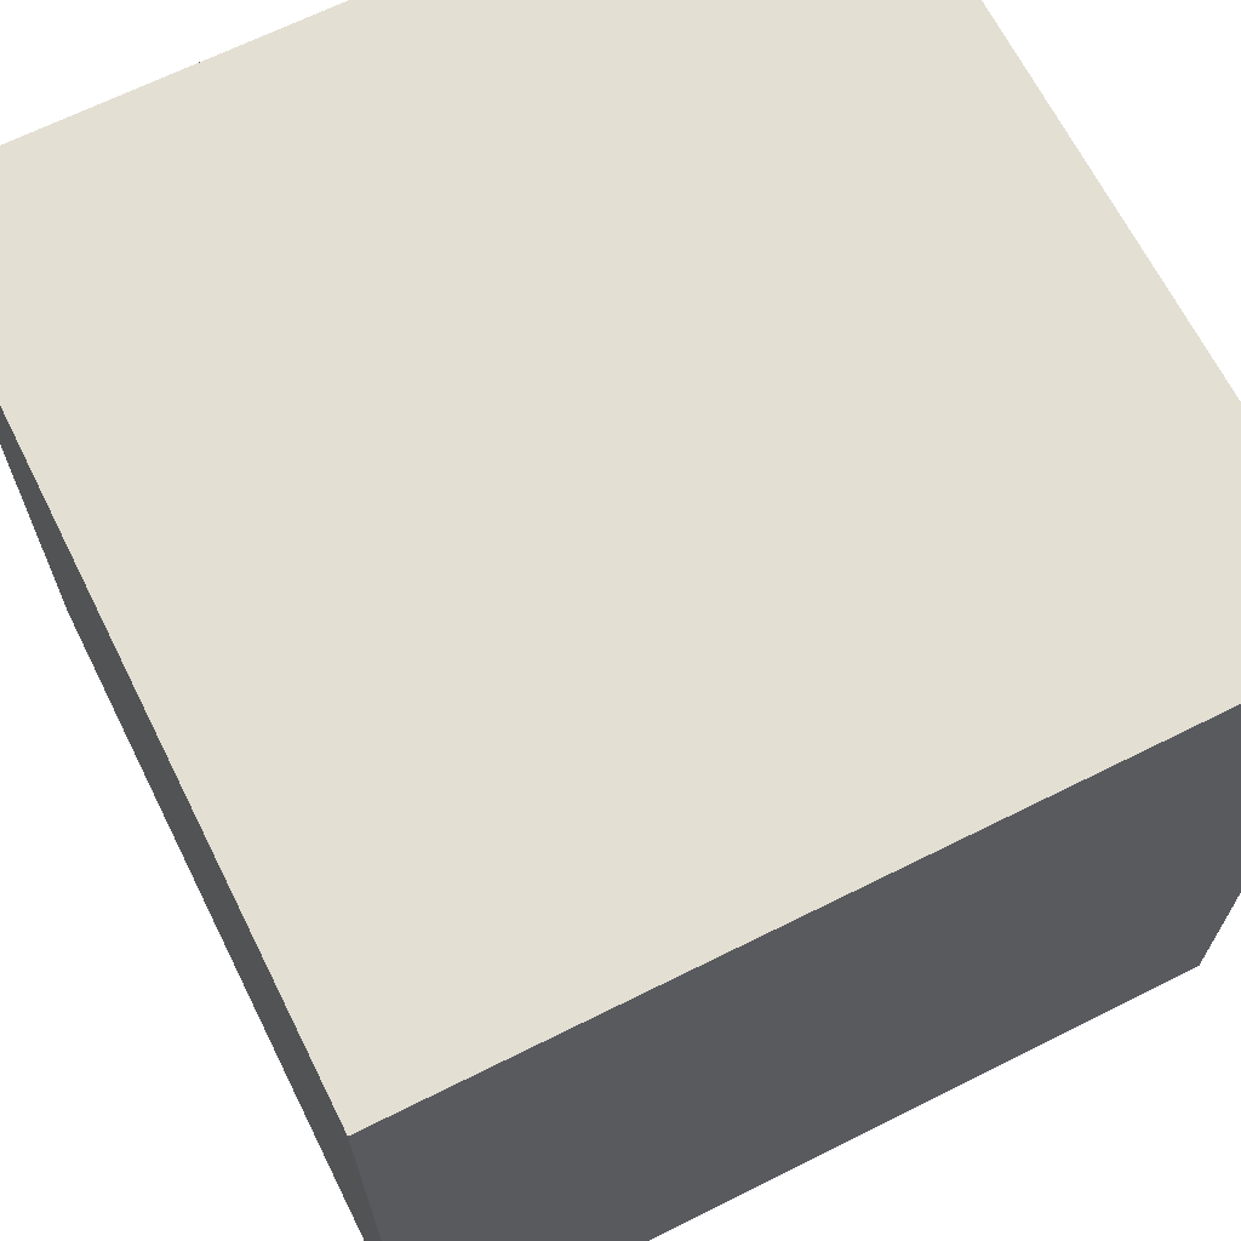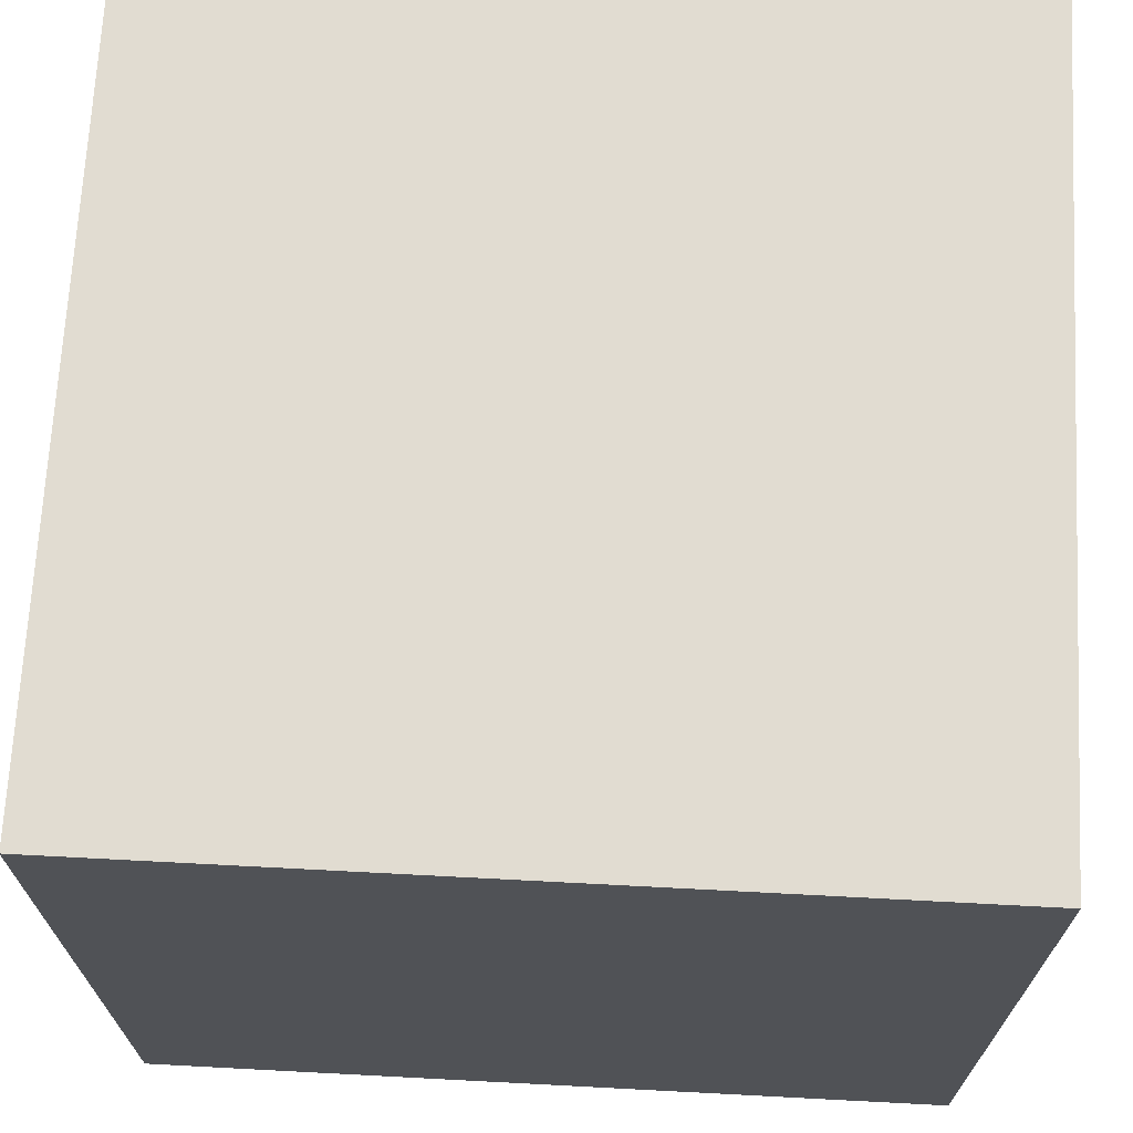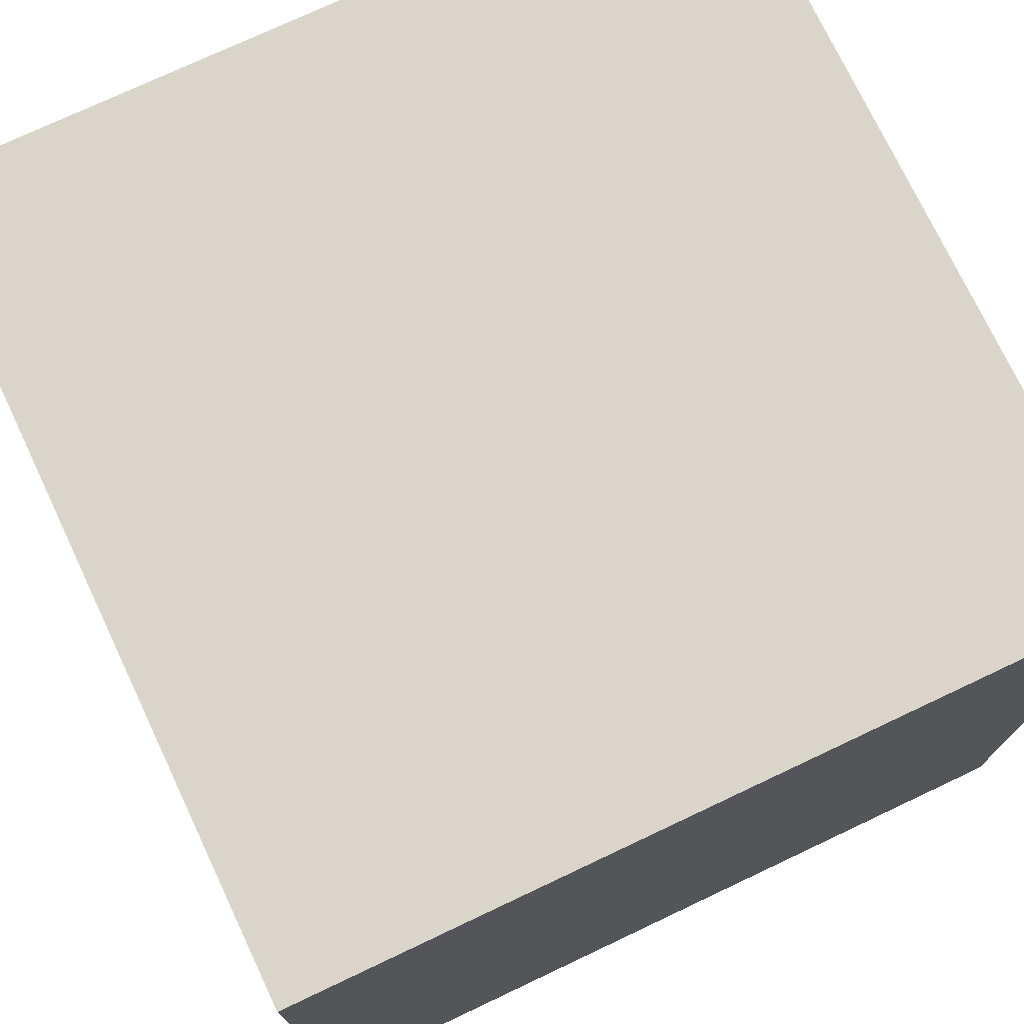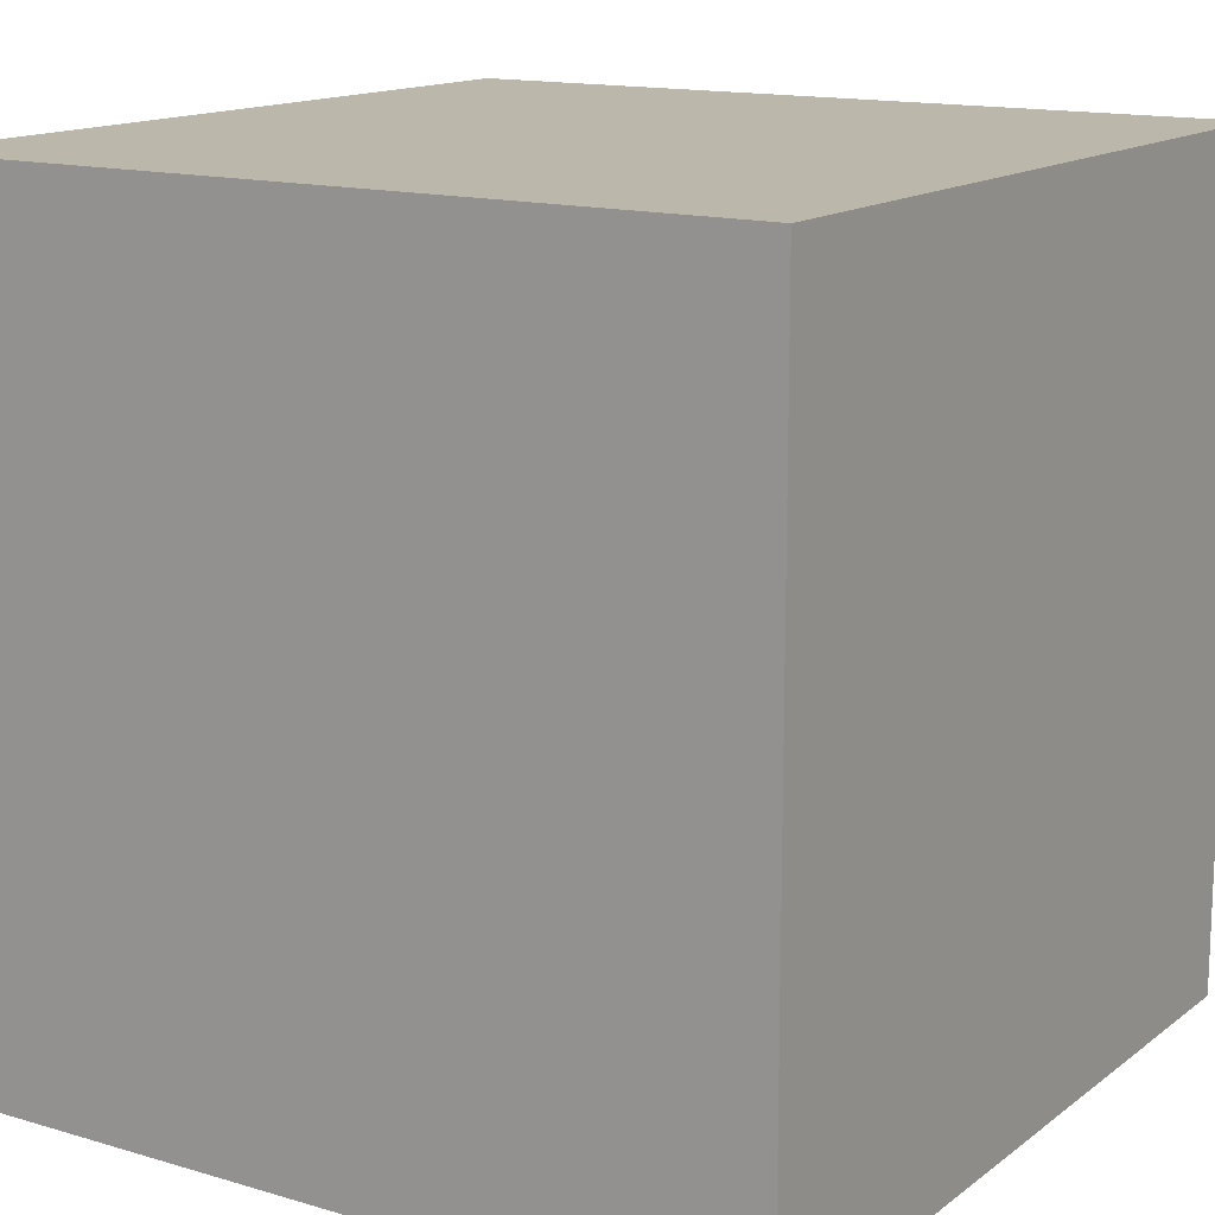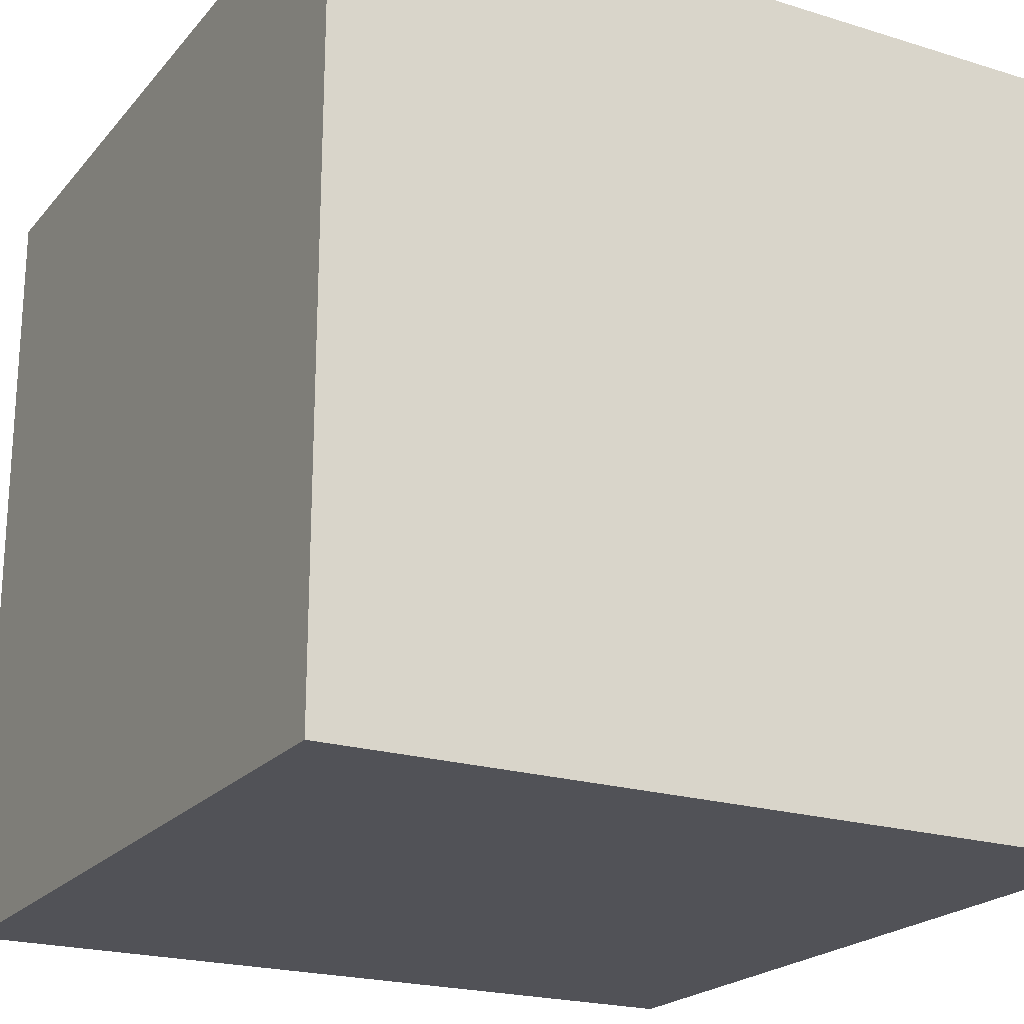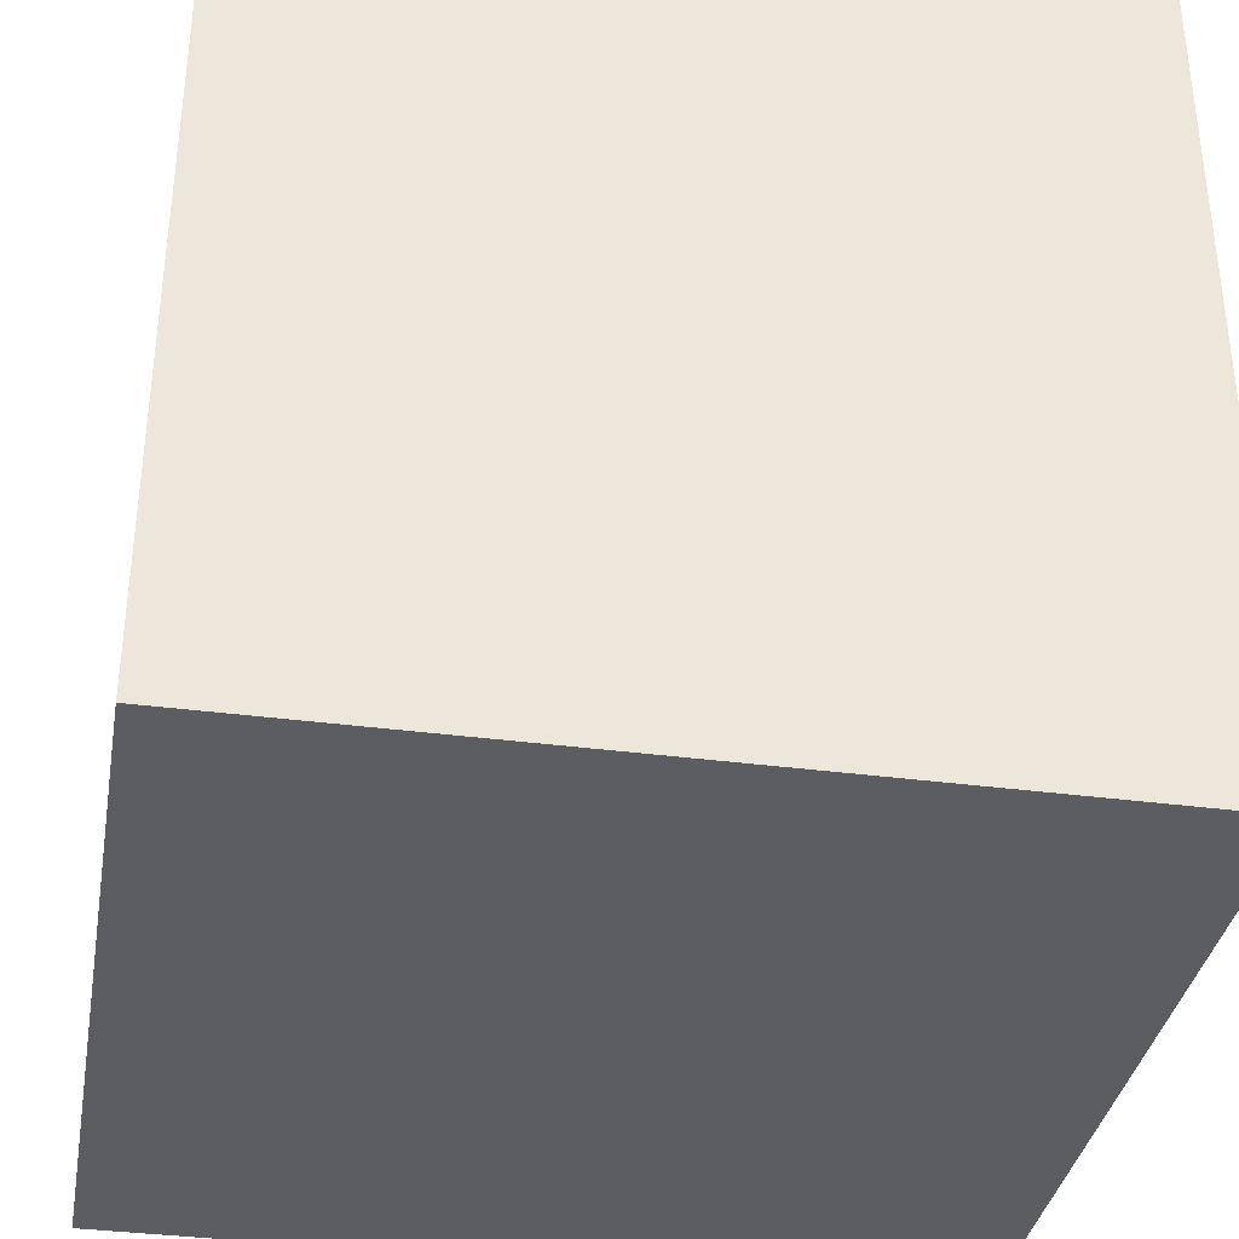
<metadata>
{"format":"obj","ext":"obj","renderer":"f3d","projection":"perspective","resolution":1024,"background":"white","views":[{"elev":67.0,"azim":63.4,"up":"+Z"},{"elev":69.3,"azim":-87.0,"up":"+Z"},{"elev":74.5,"azim":154.7,"up":"+Y"},{"elev":14.4,"azim":-57.2,"up":"+Z"},{"elev":-21.4,"azim":61.3,"up":"+Y"},{"elev":-35.8,"azim":-9.9,"up":"+Z"}]}
</metadata>
<code>
g Cubos_Final
o object_1
v 15 0 -15
v 15 30 -15
v -15 30 -15
v 5.384e-05 30 -15
v 15 15 -15
v -15 0 -15
v -15 15 -15
v 10 0 -15
v -2.5 0 -15
v 15 0 15
v 15 30 15
v 15 0 -15
v 15 30 -15
v 15 30 1.35e-05
v 15 15 -15
v 15 15 15
v 15 0 7.5
v -15 0 15
v -15 30 15
v 15 30 15
v 15 0 15
v 15 15 15
v 5.384e-05 30 15
v -15 15 15
v -10 0 15
v 2.5 0 15
v 5.384e-05 15 15
v 5.384e-05 7.5 15
v -7.5 15 15
v -7.5 7.5 15
v -15 0 -15
v -15 30 -15
v -15 0 15
v -15 30 15
v -15 15 -15
v -15 30 1.35e-05
v -15 15 15
v -15 0 -7.5
v 15 30 15
v -15 30 15
v 15 30 1.35e-05
v 15 30 -15
v -15 30 -15
v 5.384e-05 30 -15
v -15 30 1.35e-05
v 5.384e-05 30 15
v 15 0 15
v -15 0 15
v 15 0 -15
v -15 0 -15
v 10 0 -15
v -2.5 0 -15
v -10 0 15
v 2.5 0 15
v 15 0 7.5
v -15 0 -7.5
f 5 1 8
f 5 4 2
f 9 5 8
f 7 9 6
f 3 4 7
f 7 4 5
f 9 7 5
f 16 10 17
f 16 14 11
f 15 16 17 12
f 16 15 14
f 15 13 14
f 27 29 30 28
f 30 18 25
f 25 26 28 30
f 24 18 30
f 19 24 29
f 30 29 24
f 23 19 29
f 21 28 26
f 22 28 21
f 29 27 23
f 23 27 22 20
f 22 27 28
f 35 31 38
f 35 36 32
f 37 35 38
f 35 37 36
f 37 34 36
f 33 37 38
f 46 39 41
f 46 45 40
f 45 46 41
f 41 44 45
f 44 43 45
f 42 44 41
f 54 55 47
f 55 54 53
f 53 48 56
f 56 55 53
f 55 56 51
f 50 52 56
f 51 56 52
f 49 55 51

</code>
